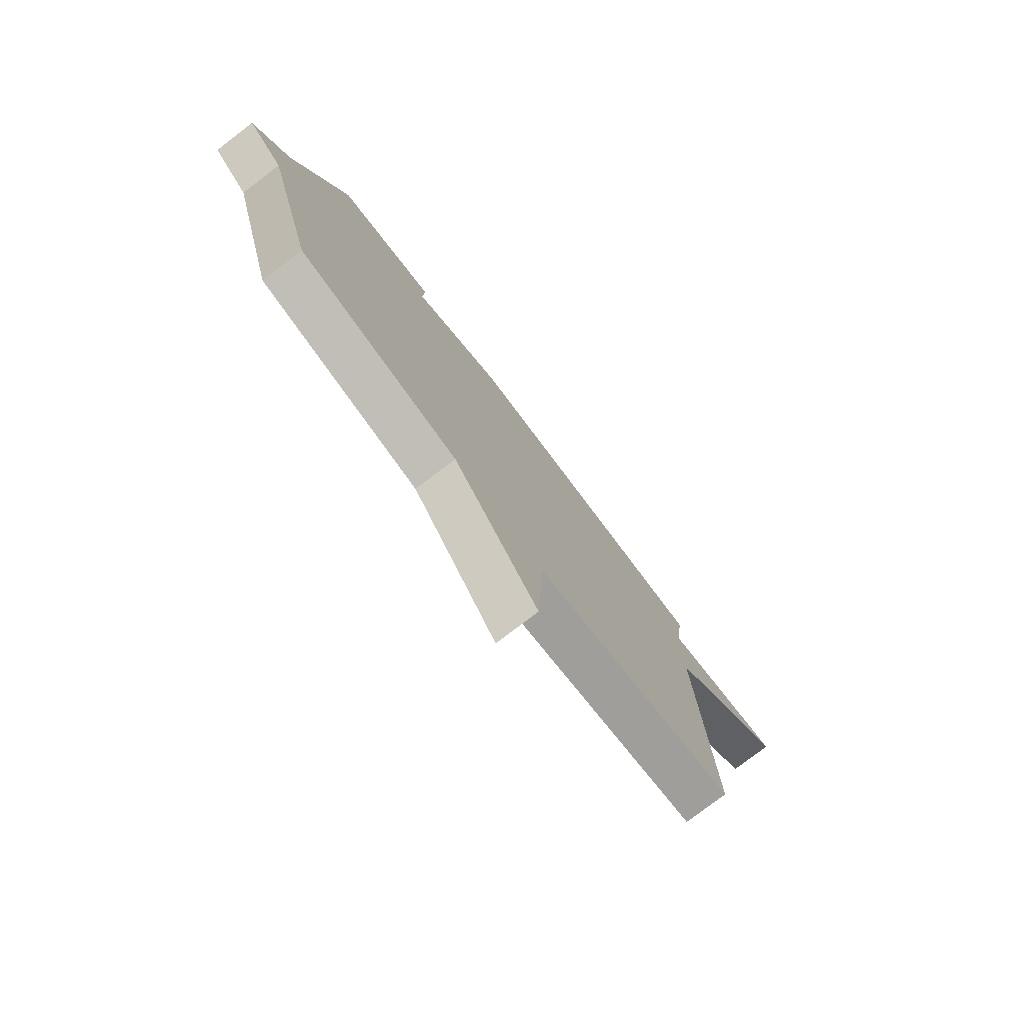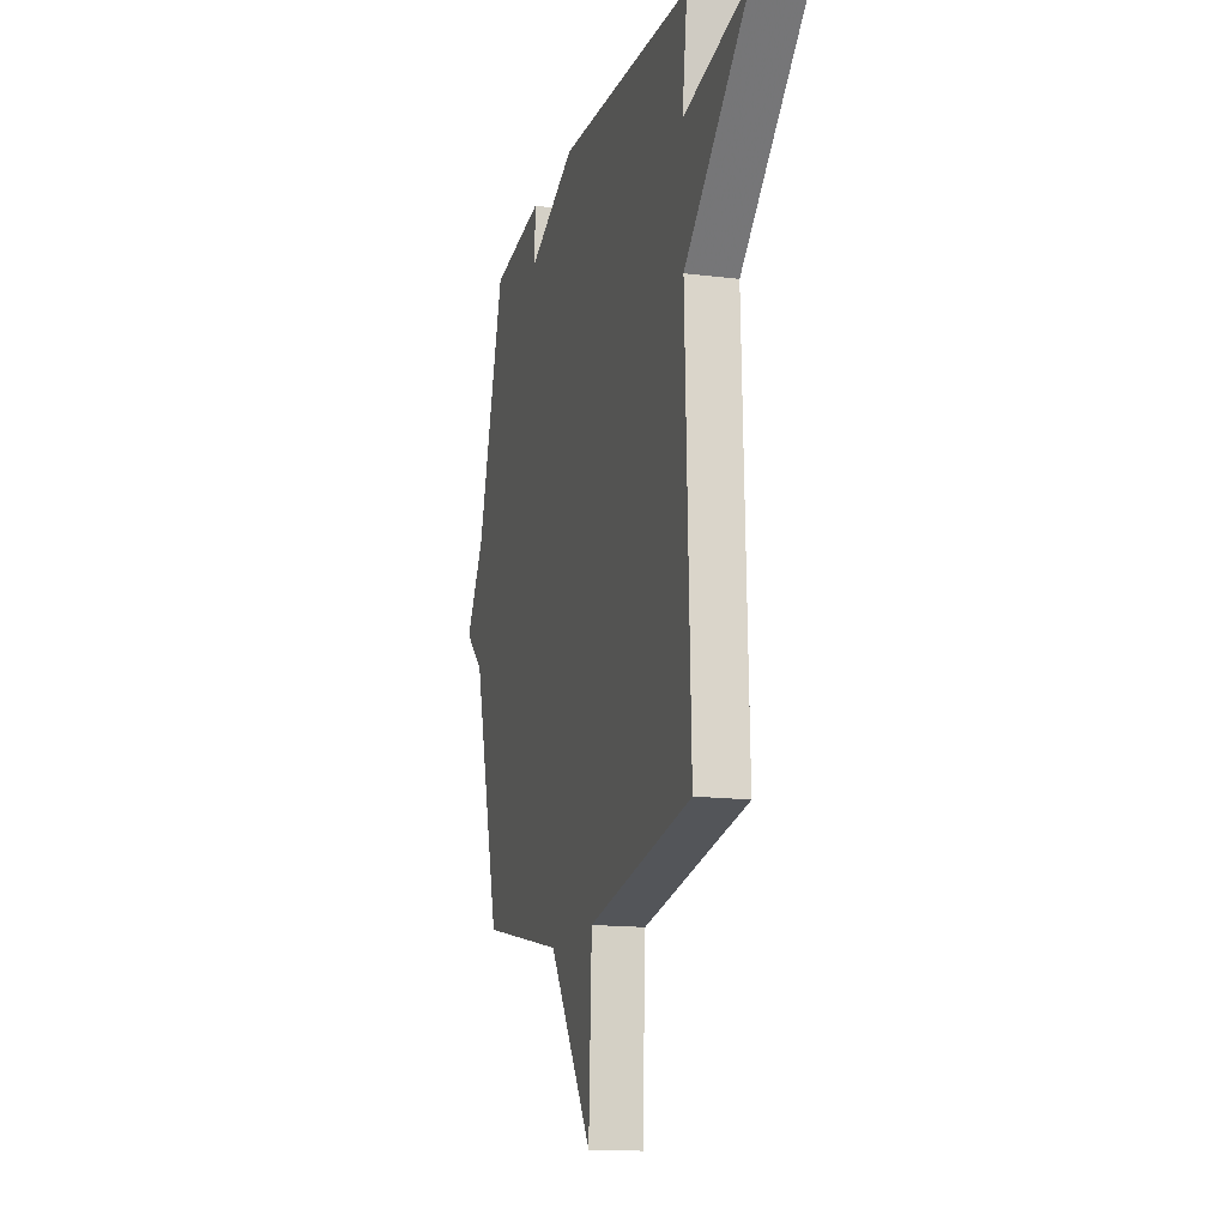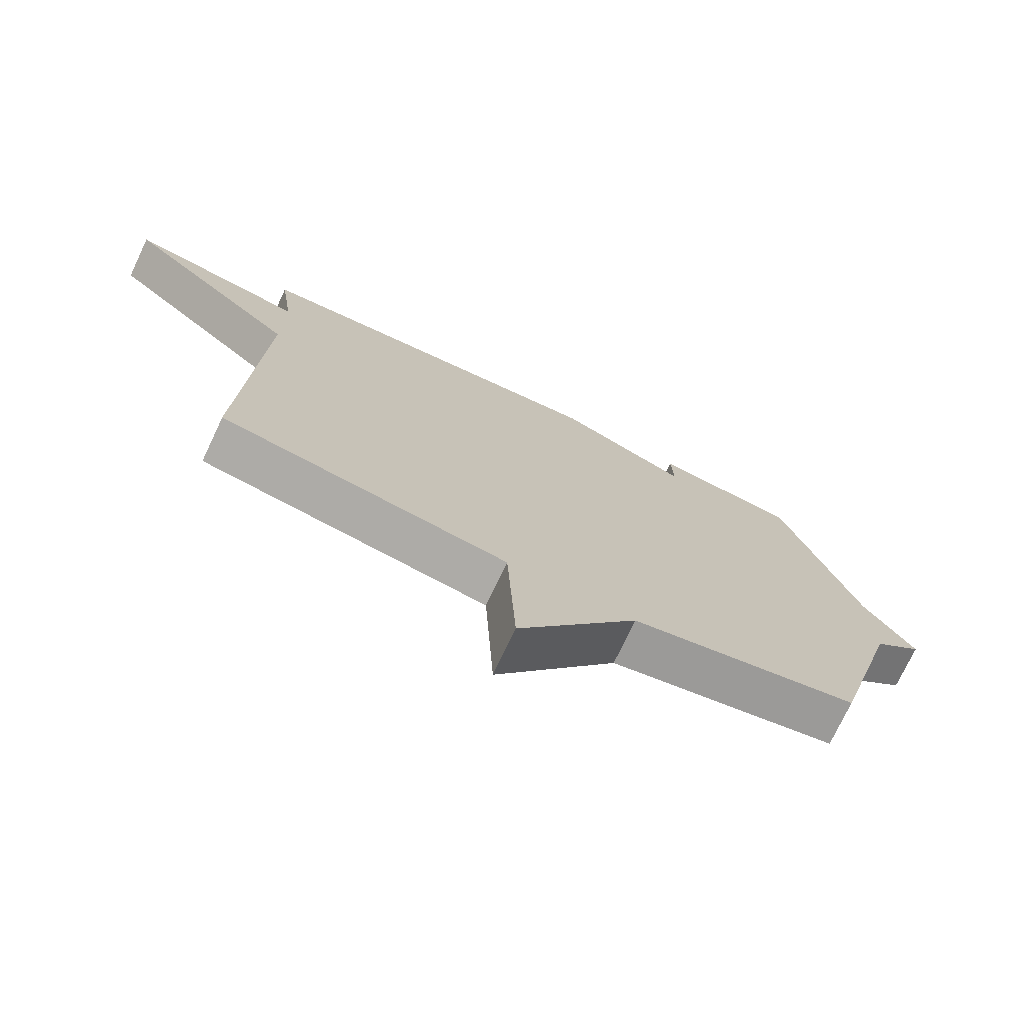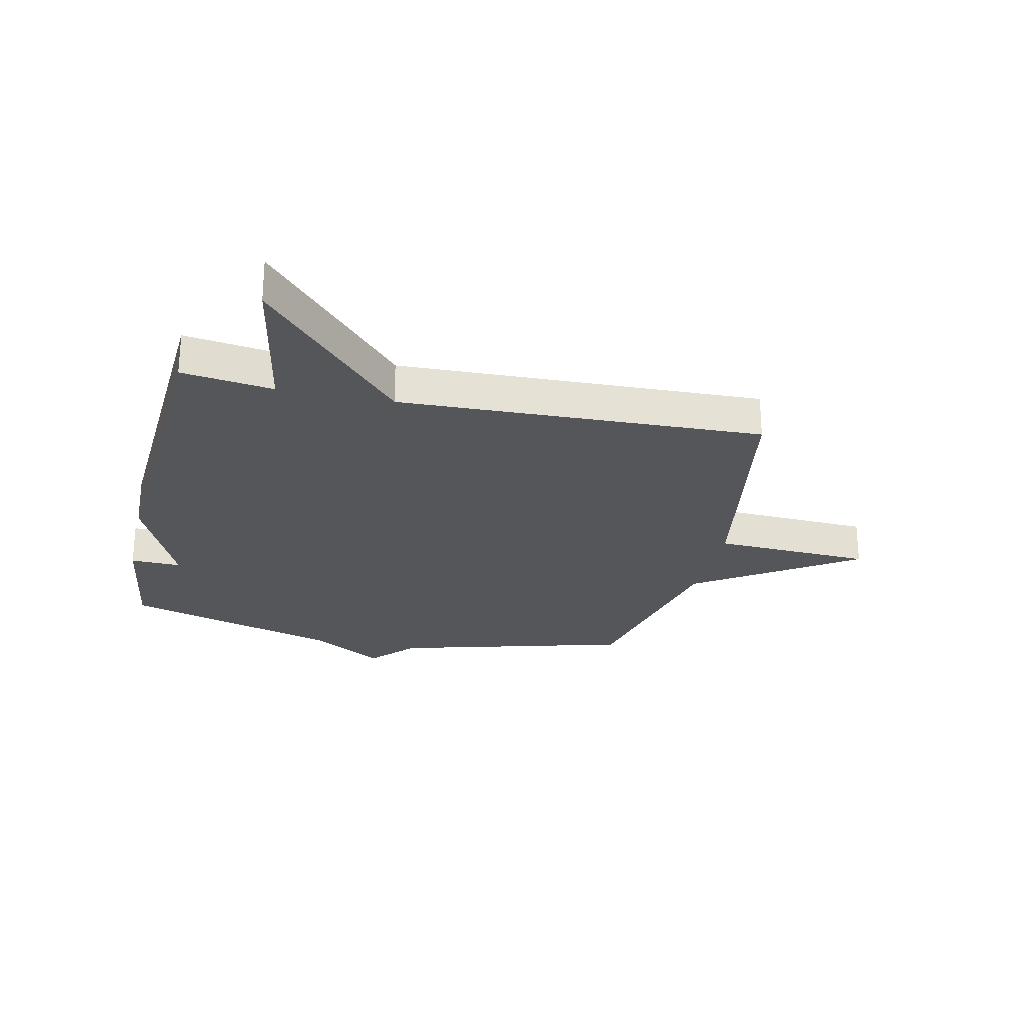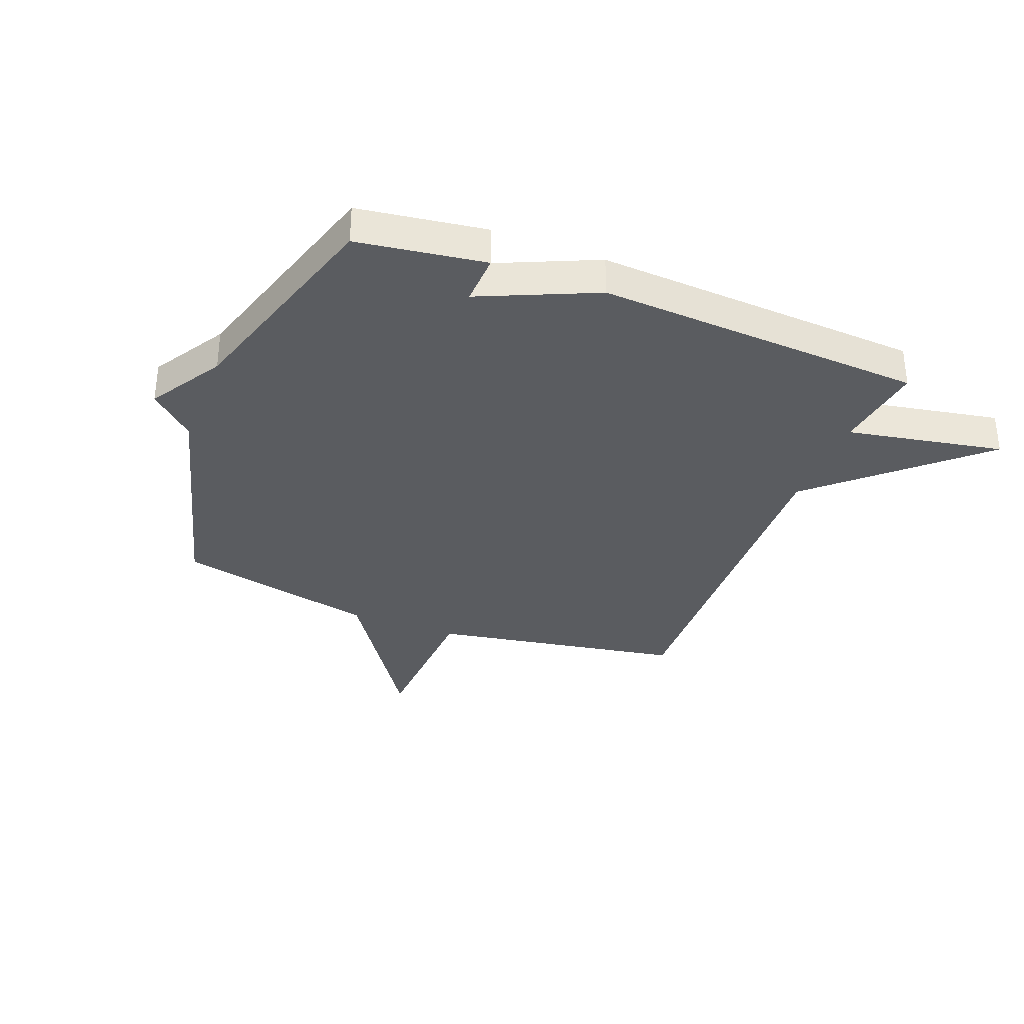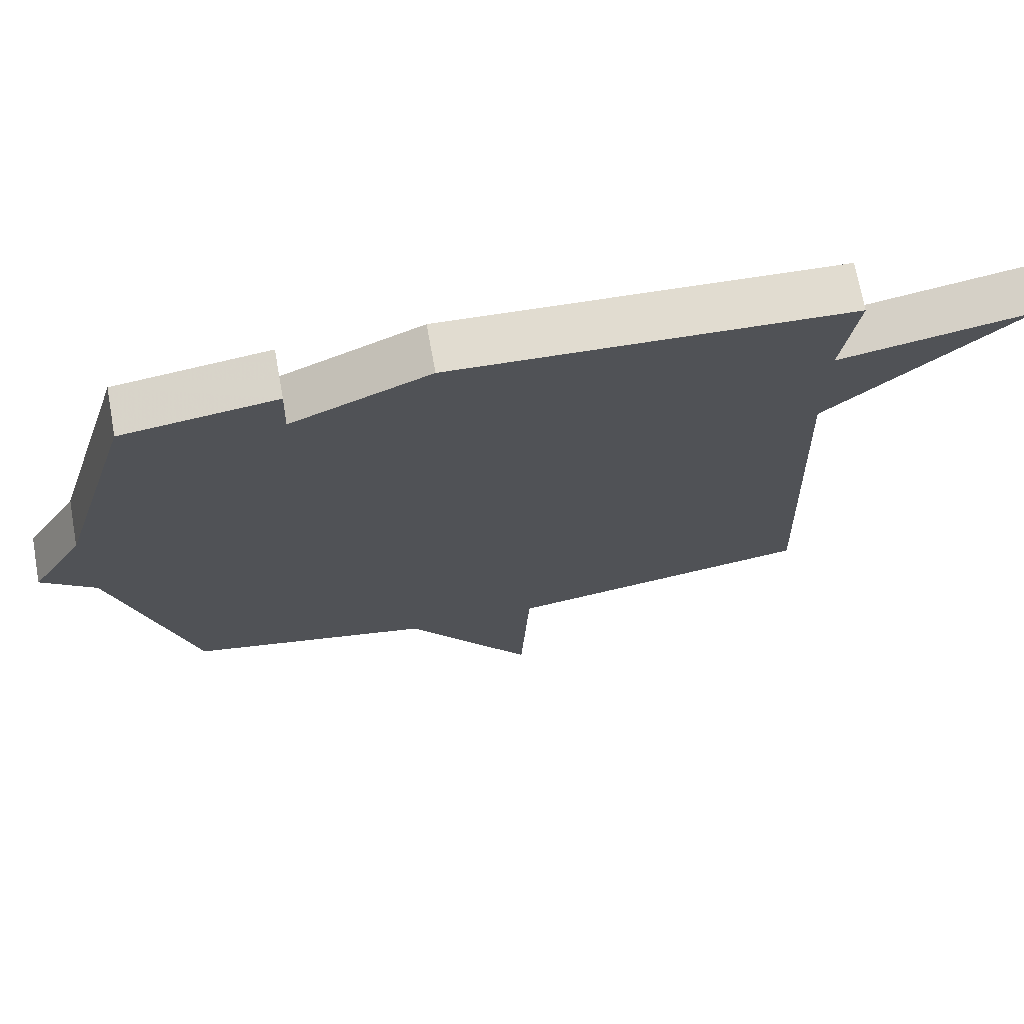
<metadata>
{"format":"obj","ext":"obj","renderer":"f3d","projection":"perspective","resolution":1024,"background":"white","views":[{"elev":-78.3,"azim":-52.7,"up":"+Z"},{"elev":-15.0,"azim":74.8,"up":"+Z"},{"elev":-74.5,"azim":154.7,"up":"+Z"},{"elev":-25.5,"azim":77.4,"up":"+Y"},{"elev":-34.0,"azim":-21.3,"up":"+Y"},{"elev":70.6,"azim":-10.3,"up":"+Z"}]}
</metadata>
<code>
v -0.5 0.07 0.5
v -0.276 0.07 0.532
v -0.279 0.07 0.442
v -0.076 0.07 0.532
v 0.5 0.07 0.5
v 0.478 0.07 0.339
v 0.754 0.07 0.391
v 0.478 0.07 0.139
v 0.5 0.07 -0.5
v 0.055 0.07 -0.578
v 0.042 0.07 -0.857
v -0.145 0.07 -0.578
v -0.5 0.07 -0.5
v -0.614 0.07 -0.084
v -0.692 0.07 -0.013
v -0.614 0.07 0.116
v -0.5 0 0.5
v -0.276 0 0.532
v -0.279 0 0.442
v -0.076 0 0.532
v 0.5 0 0.5
v 0.478 0 0.339
v 0.754 0 0.391
v 0.478 0 0.139
v 0.5 0 -0.5
v 0.055 0 -0.578
v 0.042 0 -0.857
v -0.145 0 -0.578
v -0.5 0 -0.5
v -0.614 0 -0.084
v -0.692 0 -0.013
v -0.614 0 0.116
f 14 15 16
f 14 16 1
f 13 14 1
f 12 13 1
f 10 11 12 1
f 8 9 10 1
f 6 7 8
f 3 4 5 6
f 3 6 8
f 1 2 3
f 1 3 8
f 32 31 30
f 17 32 30
f 17 30 29
f 17 29 28
f 17 28 27 26
f 17 26 25 24
f 24 23 22
f 22 21 20 19
f 24 22 19
f 19 18 17
f 24 19 17
f 1 17 18 2
f 2 18 19 3
f 3 19 20 4
f 4 20 21 5
f 5 21 22 6
f 6 22 23 7
f 7 23 24 8
f 8 24 25 9
f 9 25 26 10
f 10 26 27 11
f 11 27 28 12
f 12 28 29 13
f 13 29 30 14
f 14 30 31 15
f 15 31 32 16
f 16 32 17 1

</code>
